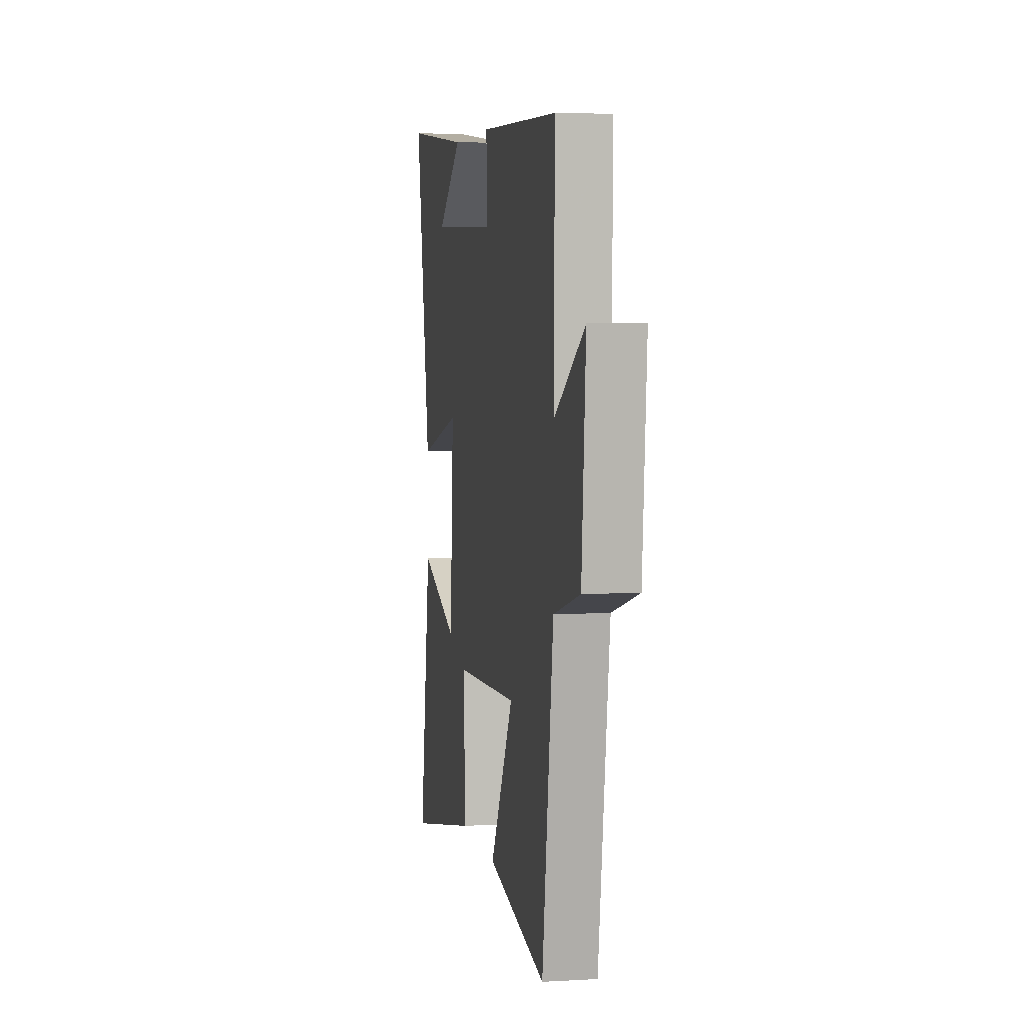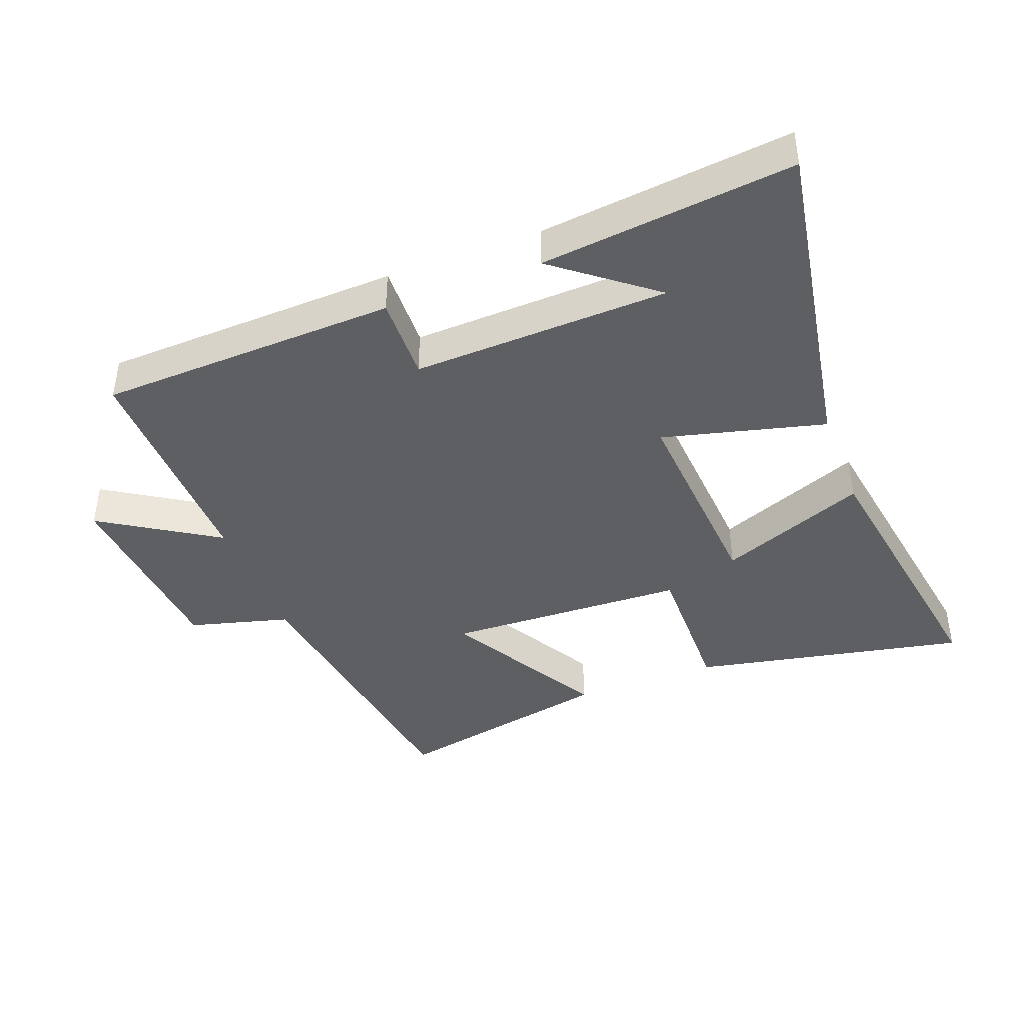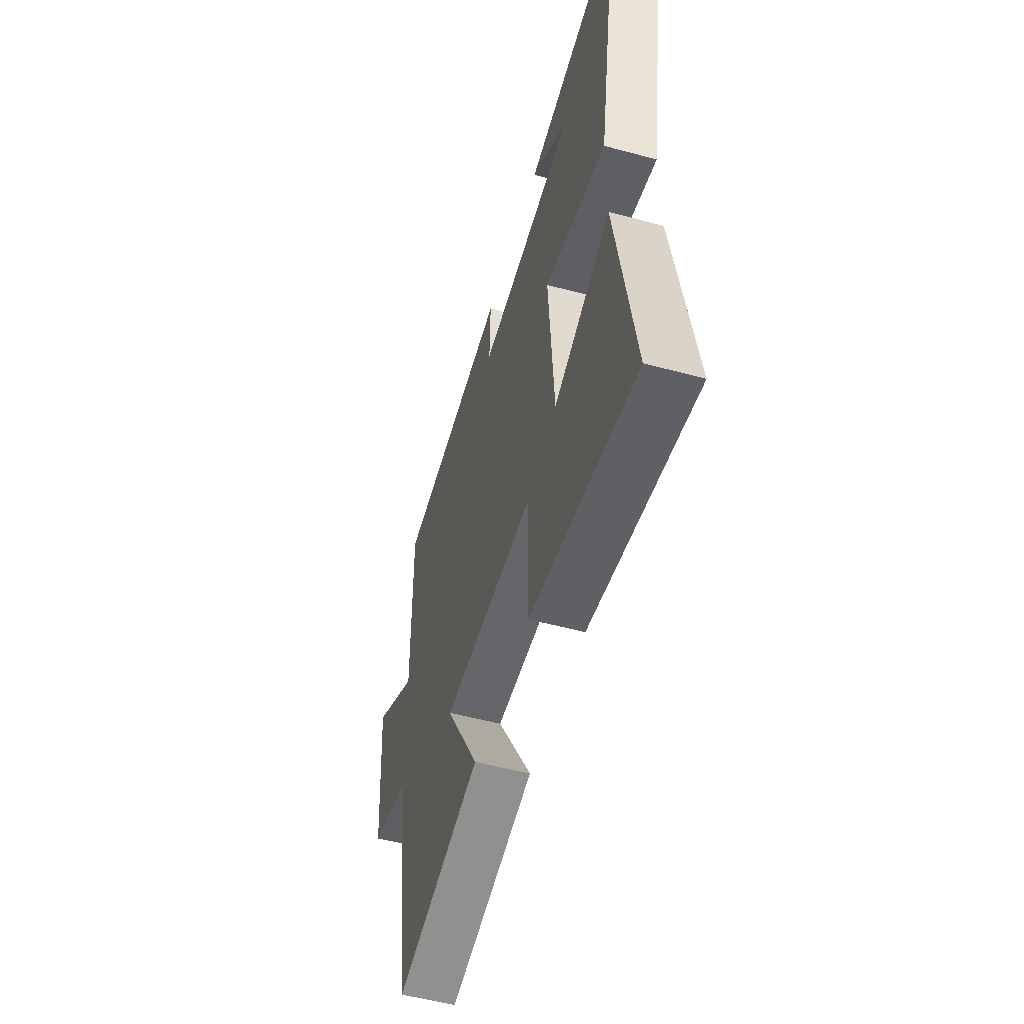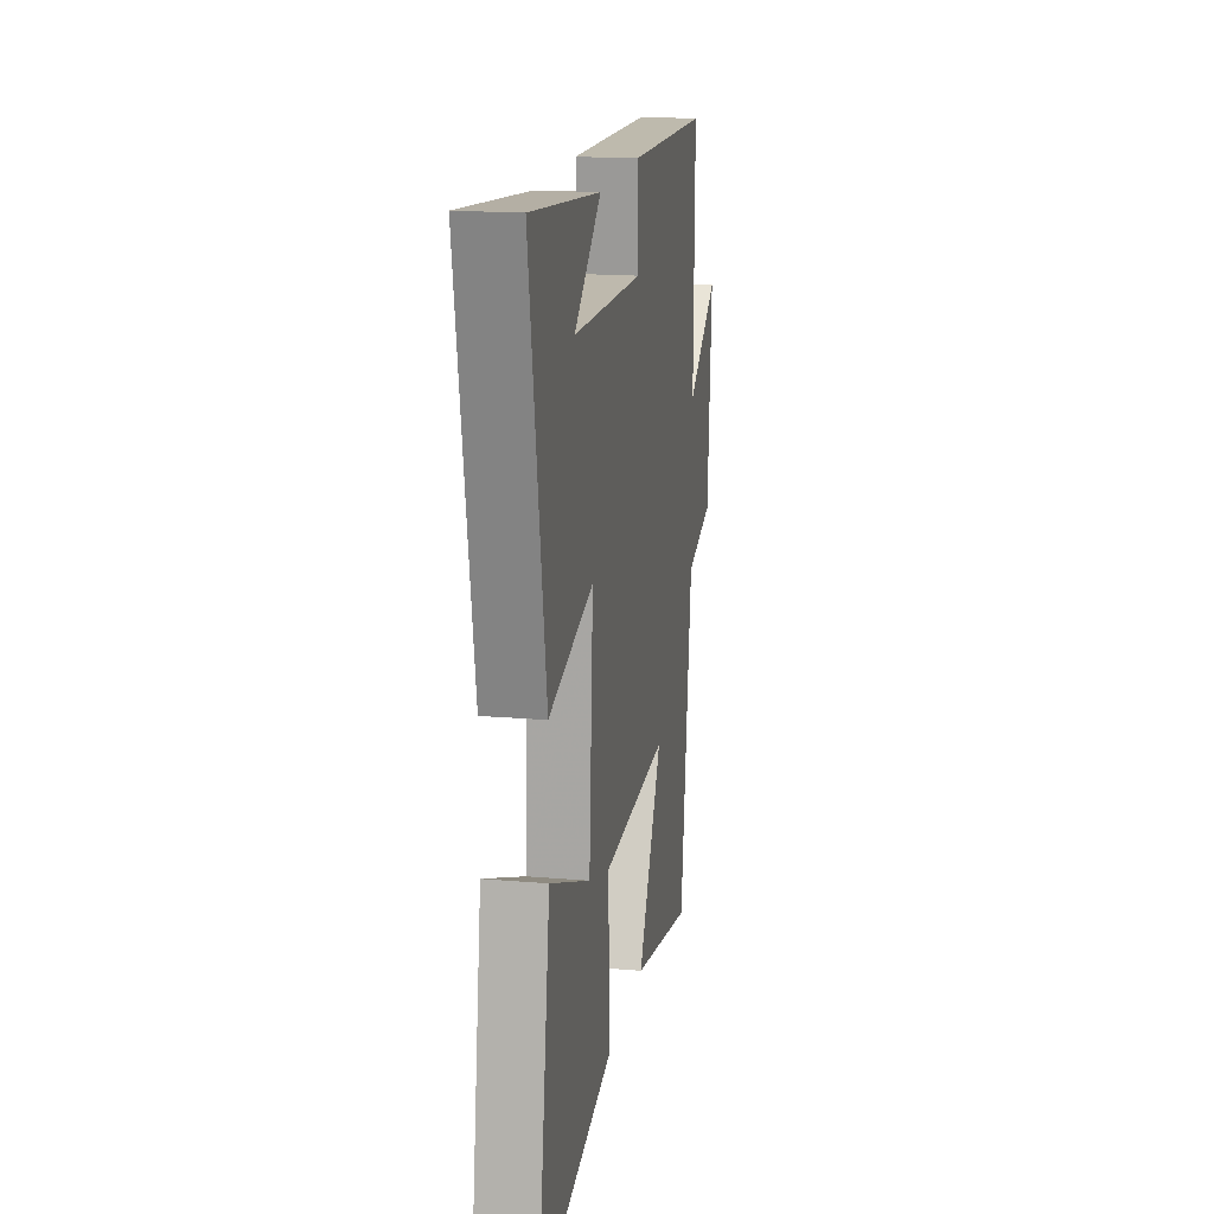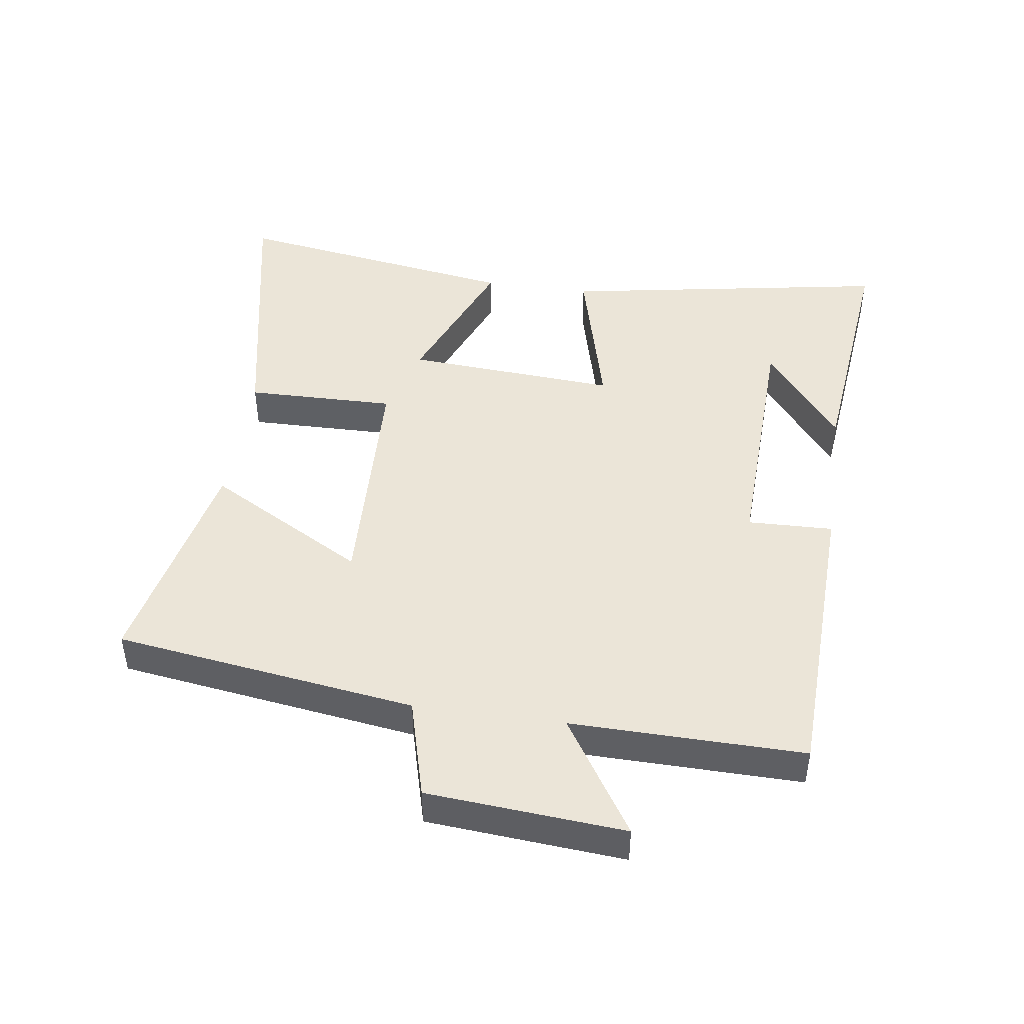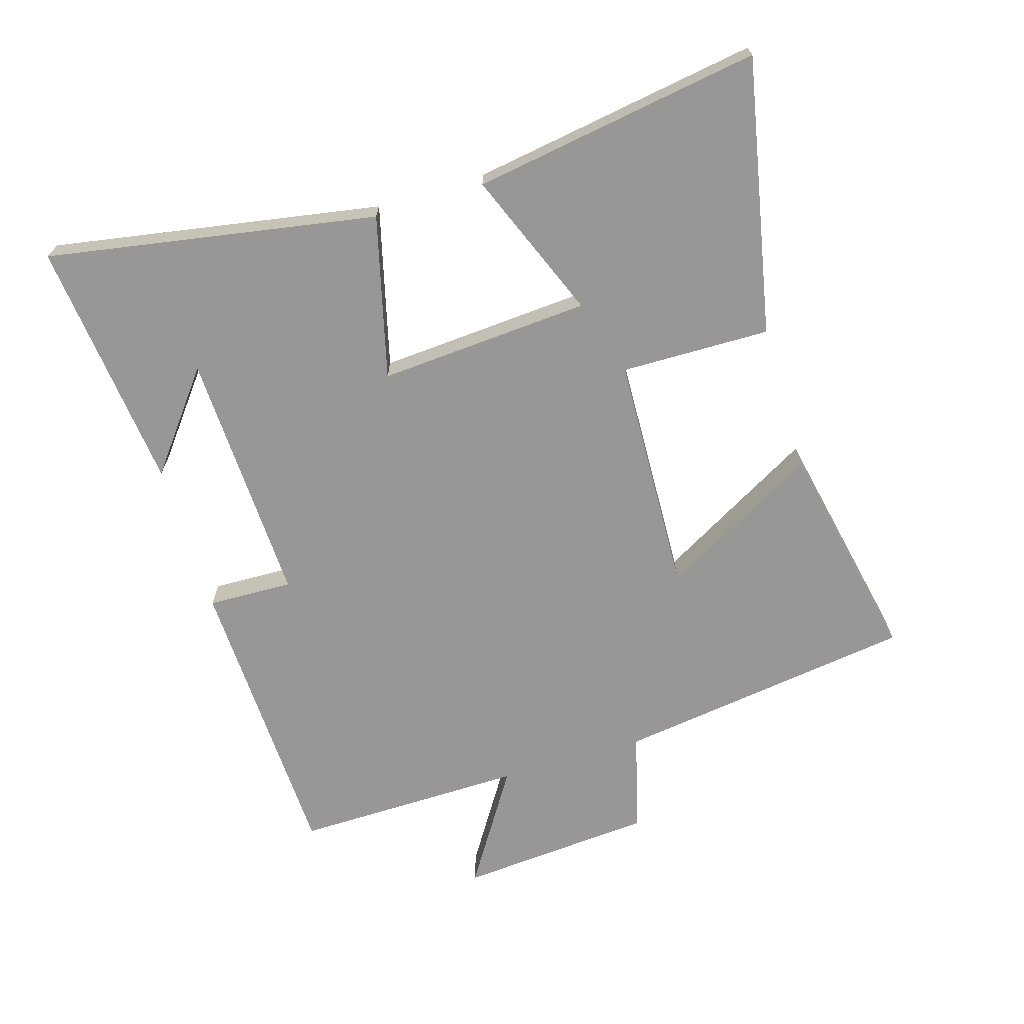
<metadata>
{"format":"obj","ext":"obj","renderer":"f3d","projection":"perspective","resolution":1024,"background":"white","views":[{"elev":4.7,"azim":-100.6,"up":"+Z"},{"elev":-41.6,"azim":20.9,"up":"+Y"},{"elev":-54.0,"azim":74.0,"up":"+Z"},{"elev":17.3,"azim":99.7,"up":"+Z"},{"elev":45.6,"azim":-81.8,"up":"+Y"},{"elev":-68.3,"azim":106.9,"up":"+Y"}]}
</metadata>
<code>
v 0.589 0.07 0.542
v 0.5 0.07 0.032
v 0.249 0.07 0.096
v 0.271 0.07 -0.232
v 0.5 0.07 -0.14
v 0.57 0.07 -0.586
v 0.145 0.07 -0.5
v 0.149 0.07 -0.269
v -0.225 0.07 -0.255
v -0.087 0.07 -0.5
v -0.435 0.07 -0.572
v -0.5 0.07 -0.107
v -0.655 0.07 -0.065
v -0.679 0.07 0.239
v -0.5 0.07 0.125
v -0.505 0.07 0.484
v -0.043 0.07 0.5
v -0.047 0.07 0.368
v 0.349 0.07 0.382
v 0.199 0.07 0.5
v 0.589 0 0.542
v 0.5 0 0.032
v 0.249 0 0.096
v 0.271 0 -0.232
v 0.5 0 -0.14
v 0.57 0 -0.586
v 0.145 0 -0.5
v 0.149 0 -0.269
v -0.225 0 -0.255
v -0.087 0 -0.5
v -0.435 0 -0.572
v -0.5 0 -0.107
v -0.655 0 -0.065
v -0.679 0 0.239
v -0.5 0 0.125
v -0.505 0 0.484
v -0.043 0 0.5
v -0.047 0 0.368
v 0.349 0 0.382
v 0.199 0 0.5
f 19 20 1
f 15 16 17 18
f 15 18 19
f 12 13 14 15
f 11 12 15
f 10 11 15
f 9 10 15
f 8 9 15
f 6 7 8
f 4 5 6
f 4 6 8
f 3 4 8 15
f 19 1 2 3
f 3 15 19
f 21 40 39
f 38 37 36 35
f 39 38 35
f 35 34 33 32
f 35 32 31
f 35 31 30
f 35 30 29
f 35 29 28
f 28 27 26
f 26 25 24
f 28 26 24
f 35 28 24 23
f 23 22 21 39
f 39 35 23
f 1 21 22 2
f 2 22 23 3
f 3 23 24 4
f 4 24 25 5
f 5 25 26 6
f 6 26 27 7
f 7 27 28 8
f 8 28 29 9
f 9 29 30 10
f 10 30 31 11
f 11 31 32 12
f 12 32 33 13
f 13 33 34 14
f 14 34 35 15
f 15 35 36 16
f 16 36 37 17
f 17 37 38 18
f 18 38 39 19
f 19 39 40 20
f 20 40 21 1

</code>
